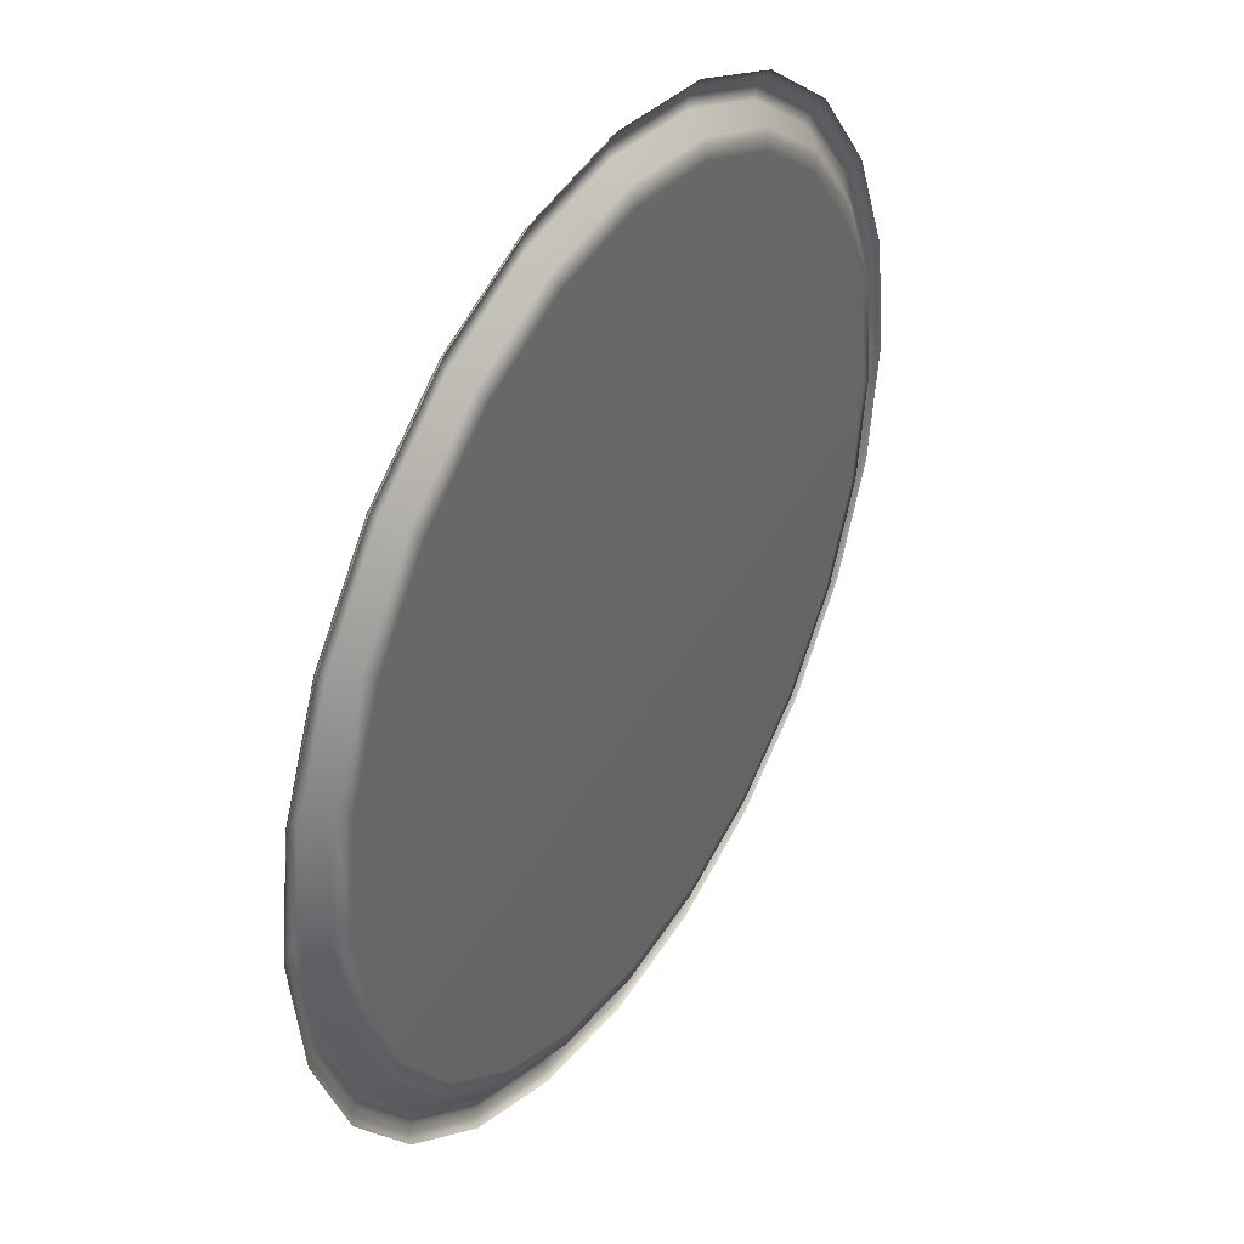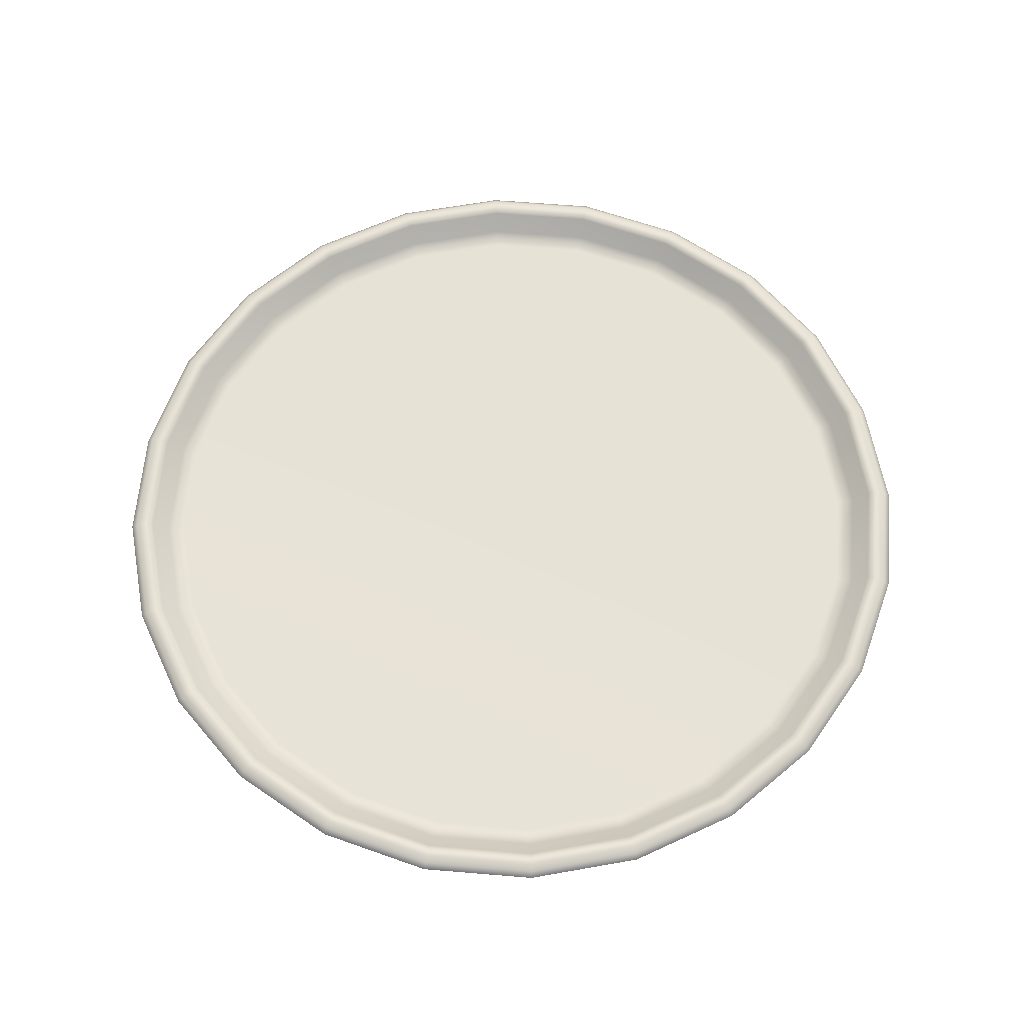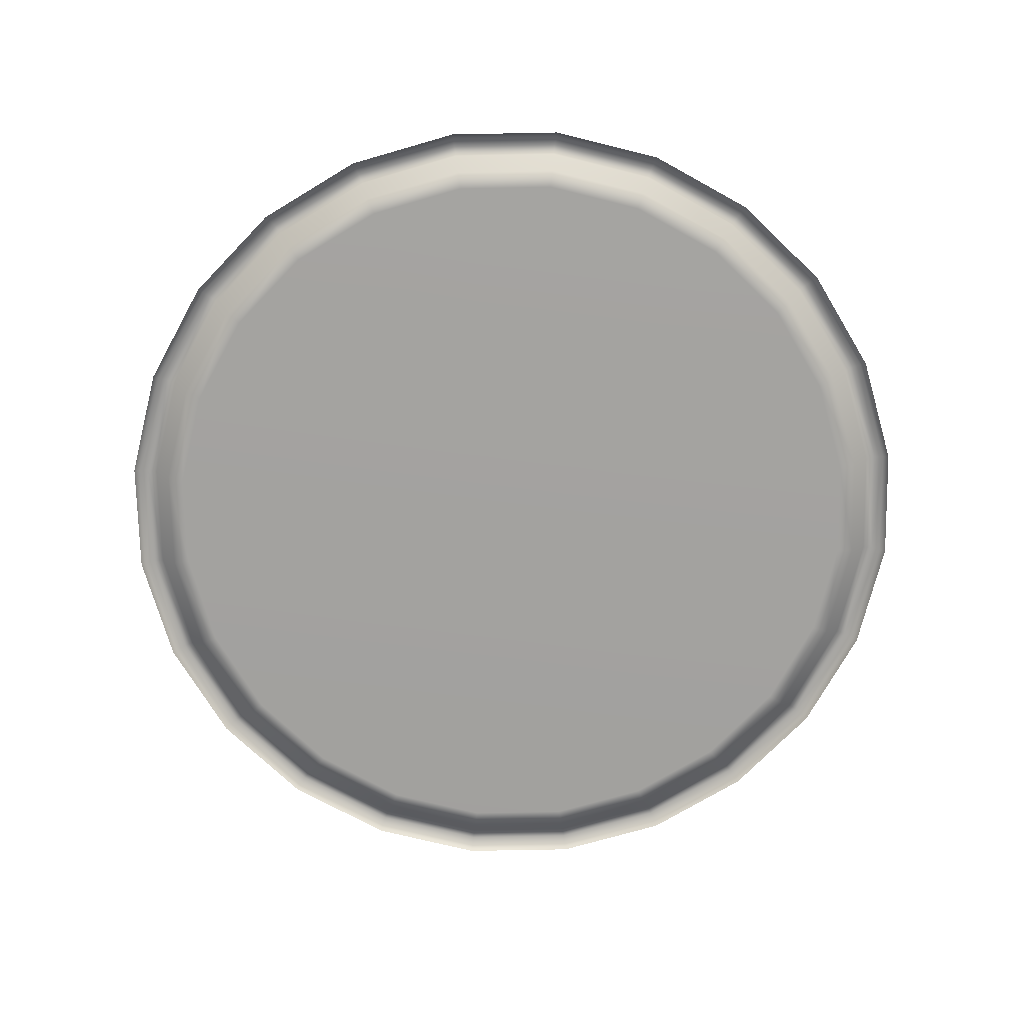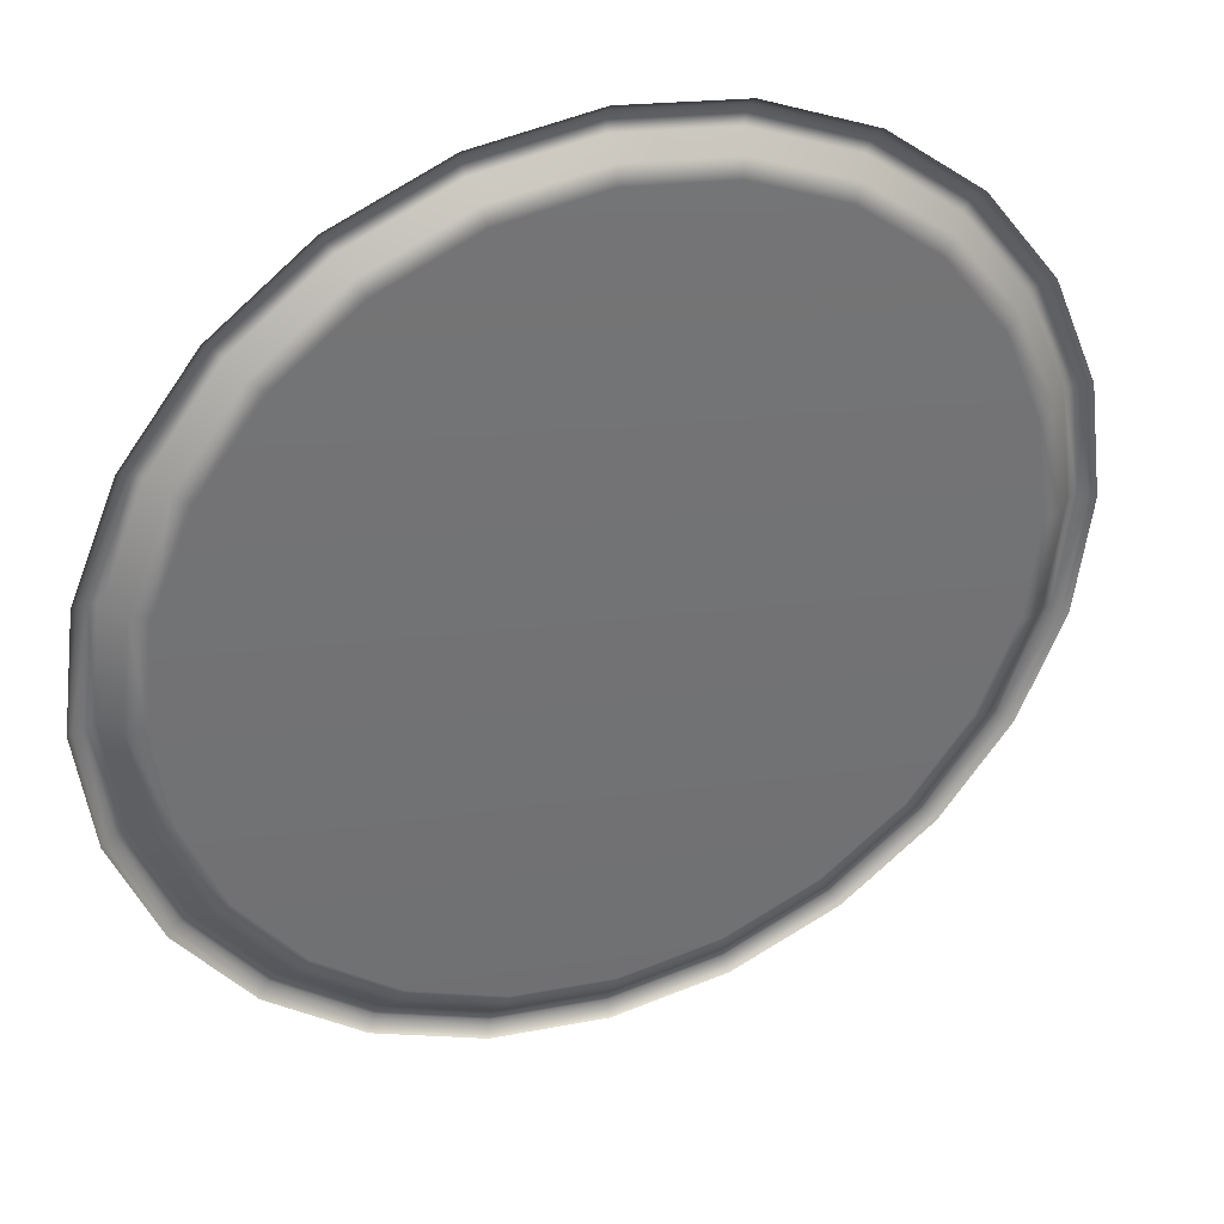
<metadata>
{"format":"obj","ext":"obj","renderer":"f3d","projection":"perspective","resolution":1024,"background":"white","views":[{"elev":39.8,"azim":121.4,"up":"+Y"},{"elev":62.9,"azim":-32.7,"up":"+Z"},{"elev":-72.6,"azim":-111.4,"up":"+Z"},{"elev":35.5,"azim":158.1,"up":"+Y"}]}
</metadata>
<code>
o MeshPlate_27_0_GeomSubset_1
v 0.1384 0.03709 -0.08703
v 0.1241 0.07165 -0.08703
v 0.1013 0.1013 -0.08703
v 0.07165 0.1241 -0.08703
v 0.03709 0.1384 -0.08703
v 0 0.1433 -0.08703
v -0.03709 0.1384 -0.08703
v -0.07165 0.1241 -0.08703
v -0.1013 0.1013 -0.08703
v -0.1241 0.07165 -0.08703
v -0.1384 0.03709 -0.08703
v -0.1433 0 -0.08703
v -0.1384 -0.03709 -0.08703
v -0.1241 -0.07165 -0.08703
v -0.1013 -0.1013 -0.08703
v -0.07165 -0.1241 -0.08703
v -0.03709 -0.1384 -0.08703
v 0 -0.1433 -0.08703
v 0.03709 -0.1384 -0.08703
v 0.07165 -0.1241 -0.08703
v 0.1013 -0.1013 -0.08703
v 0.1241 -0.07165 -0.08703
v 0.1384 -0.03709 -0.08703
v 0.1433 0 -0.08703
v 0.1389 0.03723 -0.0822
v 0.1246 0.07191 -0.0822
v 0.1017 0.1017 -0.0822
v 0.07192 0.1246 -0.0822
v 0.03723 0.1389 -0.0822
v 0 0.1438 -0.0822
v -0.03723 0.1389 -0.0822
v -0.07192 0.1246 -0.0822
v -0.1017 0.1017 -0.0822
v -0.1246 0.07191 -0.0822
v -0.1389 0.03723 -0.0822
v -0.1438 0 -0.0822
v -0.1389 -0.03723 -0.0822
v -0.1246 -0.07191 -0.0822
v -0.1017 -0.1017 -0.0822
v -0.07192 -0.1246 -0.0822
v -0.03723 -0.1389 -0.0822
v 0 -0.1438 -0.0822
v 0.03723 -0.1389 -0.0822
v 0.07192 -0.1246 -0.0822
v 0.1017 -0.1017 -0.0822
v 0.1246 -0.07191 -0.0822
v 0.1389 -0.03723 -0.0822
v 0.1438 0 -0.0822
v 0 0 -0.09352
v 0 0 -0.08852
v 0 -0.1457 -0.08381
v -0.03771 -0.1407 -0.08381
v -0.07284 -0.1262 -0.08381
v -0.103 -0.103 -0.08381
v -0.1262 -0.07284 -0.08381
v -0.1407 -0.03771 -0.08381
v -0.1457 0 -0.08381
v -0.1407 0.03771 -0.08381
v -0.1262 0.07284 -0.08381
v -0.103 0.103 -0.08381
v -0.07284 0.1262 -0.08381
v -0.03771 0.1407 -0.08381
v 0 0.1457 -0.08381
v 0.03771 0.1407 -0.08381
v 0.07284 0.1262 -0.08381
v 0.103 0.103 -0.08381
v 0.1262 0.07284 -0.08381
v 0.1407 0.03771 -0.08381
v 0.1457 0 -0.08381
v 0.1407 -0.03771 -0.08381
v 0.1262 -0.07284 -0.08381
v 0.103 -0.103 -0.08381
v 0.07284 -0.1262 -0.08381
v 0.03771 -0.1407 -0.08381
v 0 -0.1457 -0.08542
v -0.03771 -0.1407 -0.08542
v -0.07284 -0.1262 -0.08542
v -0.103 -0.103 -0.08542
v -0.1262 -0.07284 -0.08542
v -0.1407 -0.03771 -0.08542
v -0.1457 0 -0.08542
v -0.1407 0.03771 -0.08542
v -0.1262 0.07284 -0.08542
v -0.103 0.103 -0.08542
v -0.07284 0.1262 -0.08542
v -0.03771 0.1407 -0.08542
v 0 0.1457 -0.08542
v 0.03771 0.1407 -0.08542
v 0.07284 0.1262 -0.08542
v 0.103 0.103 -0.08542
v 0.1262 0.07284 -0.08542
v 0.1407 0.03771 -0.08542
v 0.1457 0 -0.08542
v 0.1407 -0.03771 -0.08542
v 0.1262 -0.07284 -0.08542
v 0.103 -0.103 -0.08542
v 0.07284 -0.1262 -0.08542
v 0.03771 -0.1407 -0.08542
v 0.08464 0.02268 -0.09352
v 0.07589 0.04381 -0.09352
v 0.06196 0.06196 -0.09352
v 0.04381 0.07589 -0.09352
v 0.02268 0.08464 -0.09352
v 0 0.08763 -0.09352
v -0.02268 0.08464 -0.09352
v -0.04381 0.07589 -0.09352
v -0.06196 0.06196 -0.09352
v -0.07589 0.04381 -0.09352
v -0.08464 0.02268 -0.09352
v -0.08763 0 -0.09352
v -0.08464 -0.02268 -0.09352
v -0.07589 -0.04381 -0.09352
v -0.06196 -0.06196 -0.09352
v -0.04381 -0.07589 -0.09352
v -0.02268 -0.08464 -0.09352
v 0 -0.08763 -0.09352
v 0.02268 -0.08464 -0.09352
v 0.04381 -0.07589 -0.09352
v 0.06196 -0.06196 -0.09352
v 0.07589 -0.04381 -0.09352
v 0.08464 -0.02268 -0.09352
v 0.08763 0 -0.09352
v 0.1102 -0.02953 -0.09352
v 0.09882 -0.05705 -0.09352
v 0.08068 -0.08068 -0.09352
v 0.05705 -0.09882 -0.09352
v 0.02953 -0.1102 -0.09352
v 0 -0.1141 -0.09352
v -0.02953 -0.1102 -0.09352
v -0.05705 -0.09882 -0.09352
v -0.08068 -0.08068 -0.09352
v -0.09882 -0.05705 -0.09352
v -0.1102 -0.02953 -0.09352
v -0.1141 0 -0.09352
v -0.1102 0.02953 -0.09352
v -0.09882 0.05705 -0.09352
v -0.08068 0.08068 -0.09352
v -0.05705 0.09882 -0.09352
v -0.02953 0.1102 -0.09352
v 0 0.1141 -0.09352
v 0.02953 0.1102 -0.09352
v 0.05705 0.09882 -0.09352
v 0.08068 0.08068 -0.09352
v 0.09882 0.05705 -0.09352
v 0.1102 0.02953 -0.09352
v 0.1141 0 -0.09352
v 0.1278 0.03426 -0.08718
v 0.1222 0.03274 -0.08852
v 0.1323 0 -0.08718
v 0.1265 0 -0.08852
v 0.133 0.03564 -0.08166
v 0.1362 0.03648 -0.08121
v 0.1377 0 -0.08166
v 0.141 0 -0.08121
v 0.1192 0.06885 -0.08166
v 0.1221 0.07048 -0.08121
v 0.1146 0.06618 -0.08718
v 0.1095 0.06324 -0.08852
v 0.09736 0.09736 -0.08166
v 0.09968 0.09968 -0.08121
v 0.09359 0.09359 -0.08718
v 0.08944 0.08944 -0.08852
v 0.06885 0.1192 -0.08166
v 0.07048 0.1221 -0.08121
v 0.06617 0.1146 -0.08718
v 0.06324 0.1095 -0.08852
v 0.03564 0.133 -0.08166
v 0.03648 0.1362 -0.08121
v 0.03425 0.1278 -0.08718
v 0.03274 0.1222 -0.08852
v 0 0.1377 -0.08166
v 0 0.141 -0.08121
v 0 0.1324 -0.08718
v 0 0.1265 -0.08852
v -0.03564 0.133 -0.08166
v -0.03648 0.1362 -0.08121
v -0.03425 0.1278 -0.08718
v -0.03274 0.1222 -0.08852
v -0.06885 0.1192 -0.08166
v -0.07048 0.1221 -0.08121
v -0.06617 0.1146 -0.08718
v -0.06324 0.1095 -0.08852
v -0.09736 0.09736 -0.08166
v -0.09968 0.09968 -0.08121
v -0.09359 0.09359 -0.08718
v -0.08944 0.08944 -0.08852
v -0.1192 0.06885 -0.08166
v -0.1221 0.07048 -0.08121
v -0.1146 0.06618 -0.08718
v -0.1095 0.06324 -0.08852
v -0.133 0.03564 -0.08166
v -0.1362 0.03648 -0.08121
v -0.1278 0.03426 -0.08718
v -0.1222 0.03274 -0.08852
v -0.1377 0 -0.08166
v -0.141 0 -0.08121
v -0.1323 0 -0.08718
v -0.1265 0 -0.08852
v -0.133 -0.03564 -0.08166
v -0.1362 -0.03648 -0.08121
v -0.1278 -0.03426 -0.08718
v -0.1222 -0.03274 -0.08852
v -0.1192 -0.06885 -0.08166
v -0.1221 -0.07048 -0.08121
v -0.1146 -0.06618 -0.08718
v -0.1095 -0.06324 -0.08852
v -0.09736 -0.09736 -0.08166
v -0.09968 -0.09968 -0.08121
v -0.09359 -0.09359 -0.08718
v -0.08944 -0.08944 -0.08852
v -0.06885 -0.1192 -0.08166
v -0.07048 -0.1221 -0.08121
v -0.06617 -0.1146 -0.08718
v -0.06324 -0.1095 -0.08852
v -0.03564 -0.133 -0.08166
v -0.03648 -0.1362 -0.08121
v -0.03426 -0.1278 -0.08718
v -0.03274 -0.1222 -0.08852
v 0 -0.1377 -0.08166
v 0 -0.141 -0.08121
v 0 -0.1324 -0.08718
v 0 -0.1265 -0.08852
v 0.03564 -0.133 -0.08166
v 0.03648 -0.1362 -0.08121
v 0.03425 -0.1278 -0.08718
v 0.03274 -0.1222 -0.08852
v 0.06885 -0.1192 -0.08166
v 0.07048 -0.1221 -0.08121
v 0.06617 -0.1146 -0.08718
v 0.06324 -0.1095 -0.08852
v 0.09736 -0.09736 -0.08166
v 0.09968 -0.09968 -0.08121
v 0.09359 -0.09359 -0.08718
v 0.08944 -0.08944 -0.08852
v 0.1192 -0.06885 -0.08166
v 0.1221 -0.07048 -0.08121
v 0.1146 -0.06618 -0.08718
v 0.1095 -0.06324 -0.08852
v 0.133 -0.03564 -0.08166
v 0.1362 -0.03648 -0.08121
v 0.1278 -0.03426 -0.08718
v 0.1222 -0.03274 -0.08852
v 0.139 0.03725 -0.08204
v 0.1246 0.07196 -0.08204
v 0.1018 0.1018 -0.08204
v 0.07196 0.1246 -0.08204
v 0.03725 0.139 -0.08204
v 0 0.1439 -0.08204
v -0.03725 0.139 -0.08204
v -0.07196 0.1246 -0.08204
v -0.1018 0.1018 -0.08204
v -0.1246 0.07196 -0.08204
v -0.139 0.03725 -0.08204
v -0.1439 0 -0.08204
v -0.139 -0.03725 -0.08204
v -0.1246 -0.07196 -0.08204
v -0.1018 -0.1018 -0.08204
v -0.07196 -0.1246 -0.08204
v -0.03725 -0.139 -0.08204
v 0 -0.1439 -0.08204
v 0.03725 -0.139 -0.08204
v 0.07196 -0.1246 -0.08204
v 0.1018 -0.1018 -0.08204
v 0.1246 -0.07196 -0.08204
v 0.139 -0.03725 -0.08204
v 0.1439 0 -0.08204
v 0 0 -0.08833
v 0 -0.1458 -0.08367
v -0.03774 -0.1408 -0.08367
v -0.0729 -0.1263 -0.08367
v -0.1031 -0.1031 -0.08367
v -0.1263 -0.0729 -0.08367
v -0.1408 -0.03774 -0.08367
v -0.1458 0 -0.08367
v -0.1408 0.03774 -0.08367
v -0.1263 0.0729 -0.08367
v -0.1031 0.1031 -0.08367
v -0.0729 0.1263 -0.08367
v -0.03774 0.1408 -0.08367
v 0 0.1458 -0.08367
v 0.03774 0.1408 -0.08367
v 0.0729 0.1263 -0.08367
v 0.1031 0.1031 -0.08367
v 0.1263 0.0729 -0.08367
v 0.1408 0.03774 -0.08367
v 0.1458 0 -0.08367
v 0.1408 -0.03774 -0.08367
v 0.1263 -0.0729 -0.08367
v 0.1031 -0.1031 -0.08367
v 0.0729 -0.1263 -0.08367
v 0.03774 -0.1408 -0.08367
v 0.1277 0.03423 -0.08702
v 0.1222 0.03273 -0.08834
v 0.1322 0 -0.08702
v 0.1265 0 -0.08834
v 0.1329 0.03561 -0.08149
v 0.1362 0.03649 -0.08102
v 0.1376 0 -0.08149
v 0.141 0 -0.08102
v 0.1192 0.0688 -0.08149
v 0.1221 0.07049 -0.08102
v 0.1145 0.06612 -0.08702
v 0.1095 0.06323 -0.08834
v 0.0973 0.0973 -0.08149
v 0.09969 0.09969 -0.08102
v 0.09351 0.09351 -0.08702
v 0.08943 0.08942 -0.08834
v 0.0688 0.1192 -0.08149
v 0.07049 0.1221 -0.08102
v 0.06612 0.1145 -0.08702
v 0.06323 0.1095 -0.08834
v 0.03561 0.1329 -0.08149
v 0.03649 0.1362 -0.08102
v 0.03423 0.1277 -0.08702
v 0.03273 0.1222 -0.08834
v 0 0.1376 -0.08149
v 0 0.141 -0.08102
v 0 0.1322 -0.08702
v 0 0.1265 -0.08834
v -0.03561 0.1329 -0.08149
v -0.03649 0.1362 -0.08102
v -0.03423 0.1277 -0.08702
v -0.03273 0.1222 -0.08834
v -0.0688 0.1192 -0.08149
v -0.07049 0.1221 -0.08102
v -0.06612 0.1145 -0.08702
v -0.06323 0.1095 -0.08834
v -0.0973 0.0973 -0.08149
v -0.09969 0.09969 -0.08102
v -0.09351 0.09351 -0.08702
v -0.08942 0.08942 -0.08834
v -0.1192 0.0688 -0.08149
v -0.1221 0.07049 -0.08102
v -0.1145 0.06612 -0.08702
v -0.1095 0.06323 -0.08834
v -0.1329 0.03561 -0.08149
v -0.1362 0.03649 -0.08102
v -0.1277 0.03423 -0.08702
v -0.1222 0.03273 -0.08834
v -0.1376 0 -0.08149
v -0.141 0 -0.08102
v -0.1322 0 -0.08702
v -0.1265 0 -0.08834
v -0.1329 -0.03561 -0.08149
v -0.1362 -0.03649 -0.08102
v -0.1277 -0.03423 -0.08702
v -0.1222 -0.03273 -0.08834
v -0.1192 -0.0688 -0.08149
v -0.1221 -0.07049 -0.08102
v -0.1145 -0.06612 -0.08702
v -0.1095 -0.06323 -0.08834
v -0.0973 -0.0973 -0.08149
v -0.09969 -0.09969 -0.08102
v -0.09351 -0.09351 -0.08702
v -0.08942 -0.08942 -0.08834
v -0.0688 -0.1192 -0.08149
v -0.07049 -0.1221 -0.08102
v -0.06612 -0.1145 -0.08702
v -0.06323 -0.1095 -0.08834
v -0.03561 -0.1329 -0.08149
v -0.03649 -0.1362 -0.08102
v -0.03423 -0.1277 -0.08702
v -0.03273 -0.1222 -0.08834
v 0 -0.1376 -0.08149
v 0 -0.141 -0.08102
v 0 -0.1322 -0.08702
v 0 -0.1265 -0.08834
v 0.03561 -0.1329 -0.08149
v 0.03649 -0.1362 -0.08102
v 0.03423 -0.1277 -0.08702
v 0.03273 -0.1222 -0.08834
v 0.0688 -0.1192 -0.08149
v 0.07049 -0.1221 -0.08102
v 0.06612 -0.1145 -0.08702
v 0.06323 -0.1095 -0.08834
v 0.0973 -0.0973 -0.08149
v 0.09969 -0.09969 -0.08102
v 0.09351 -0.09351 -0.08702
v 0.08942 -0.08942 -0.08834
v 0.1192 -0.0688 -0.08149
v 0.1221 -0.07049 -0.08102
v 0.1145 -0.06612 -0.08702
v 0.1095 -0.06323 -0.08834
v 0.1329 -0.03561 -0.08149
v 0.1362 -0.03649 -0.08102
v 0.1277 -0.03423 -0.08702
v 0.1222 -0.03273 -0.08834
f 269 268 260 259
f 270 269 259 258
f 271 270 258 257
f 272 271 257 256
f 273 272 256 255
f 274 273 255 254
f 275 274 254 253
f 276 275 253 252
f 277 276 252 251
f 278 277 251 250
f 279 278 250 249
f 280 279 249 248
f 281 280 248 247
f 282 281 247 246
f 283 282 246 245
f 284 283 245 244
f 285 284 244 243
f 286 285 243 266
f 287 286 266 265
f 288 287 265 264
f 289 288 264 263
f 290 289 263 262
f 291 290 262 261
f 268 291 261 260
f 292 293 295 294
f 293 292 302 303
f 294 295 387 386
f 296 297 301 300
f 297 296 298 299
f 299 298 384 385
f 300 301 305 304
f 303 302 306 307
f 304 305 309 308
f 307 306 310 311
f 308 309 313 312
f 311 310 314 315
f 312 313 317 316
f 315 314 318 319
f 316 317 321 320
f 319 318 322 323
f 320 321 325 324
f 323 322 326 327
f 324 325 329 328
f 327 326 330 331
f 328 329 333 332
f 331 330 334 335
f 332 333 337 336
f 335 334 338 339
f 336 337 341 340
f 339 338 342 343
f 340 341 345 344
f 343 342 346 347
f 344 345 349 348
f 347 346 350 351
f 348 349 353 352
f 351 350 354 355
f 352 353 357 356
f 355 354 358 359
f 356 357 361 360
f 359 358 362 363
f 360 361 365 364
f 363 362 366 367
f 364 365 369 368
f 367 366 370 371
f 368 369 373 372
f 371 370 374 375
f 372 373 377 376
f 375 374 378 379
f 376 377 381 380
f 379 378 382 383
f 380 381 385 384
f 383 382 386 387
f 296 292 294 298
f 292 296 300 302
f 302 300 304 306
f 306 304 308 310
f 310 308 312 314
f 314 312 316 318
f 318 316 320 322
f 322 320 324 326
f 326 324 328 330
f 330 328 332 334
f 334 332 336 338
f 338 336 340 342
f 342 340 344 346
f 346 344 348 350
f 350 348 352 354
f 354 352 356 358
f 358 356 360 362
f 362 360 364 366
f 366 364 368 370
f 370 368 372 374
f 374 372 376 378
f 378 376 380 382
f 382 380 384 386
f 386 384 298 294
f 243 244 301 297
f 244 245 305 301
f 245 246 309 305
f 246 247 313 309
f 247 248 317 313
f 248 249 321 317
f 249 250 325 321
f 250 251 329 325
f 251 252 333 329
f 252 253 337 333
f 253 254 341 337
f 254 255 345 341
f 255 256 349 345
f 256 257 353 349
f 257 258 357 353
f 258 259 361 357
f 259 260 365 361
f 260 261 369 365
f 261 262 373 369
f 262 263 377 373
f 263 264 381 377
f 264 265 385 381
f 265 266 299 385
f 266 243 297 299
f 293 303 267 295
f 267 303 307 311
f 267 311 315 319
f 267 319 323 327
f 267 327 331 335
f 267 335 339 343
f 267 343 347 351
f 267 351 355 359
f 267 359 363 367
f 267 367 371 375
f 267 375 379 383
f 267 383 387 295

</code>
